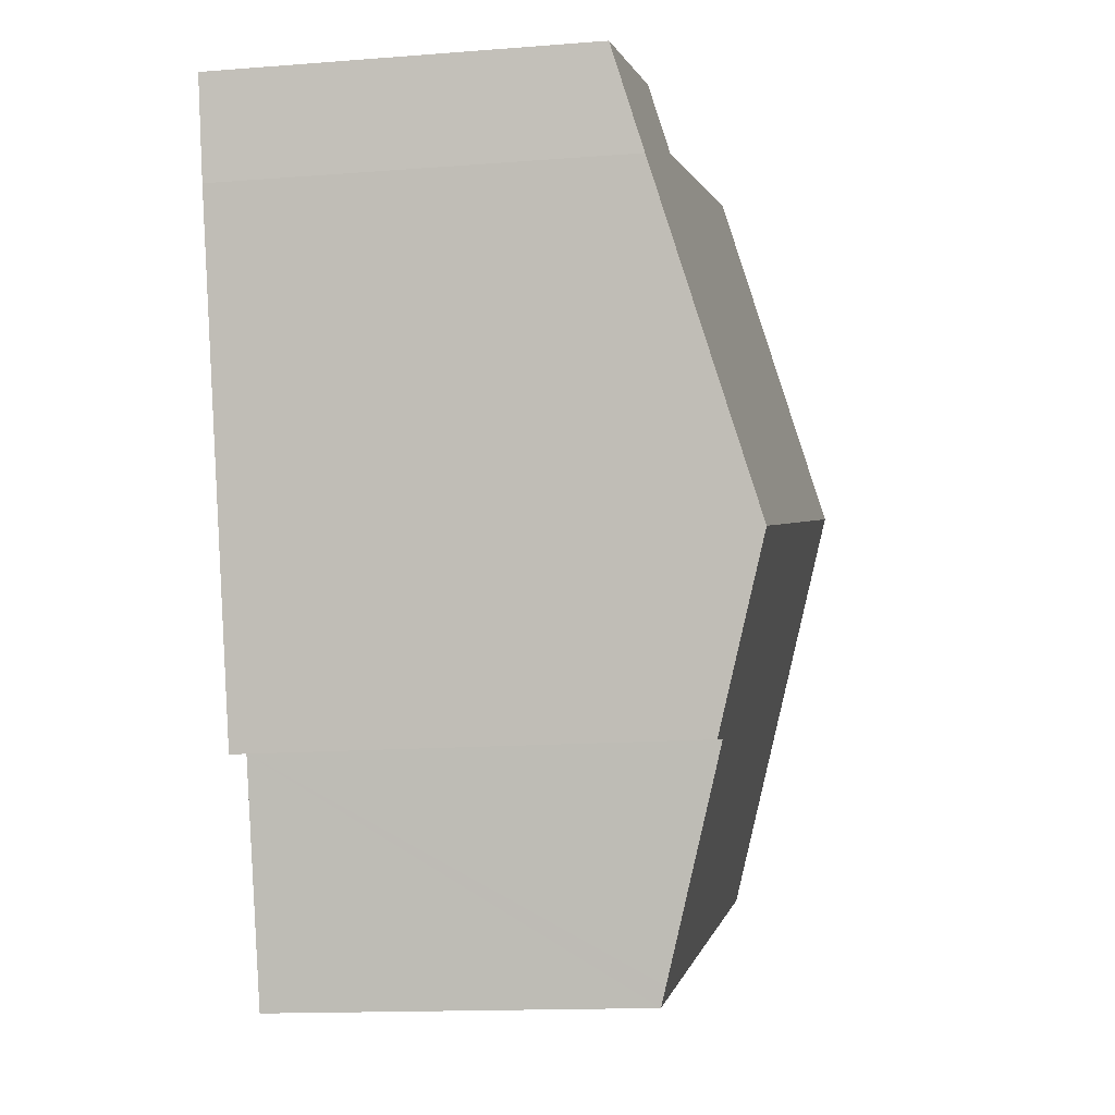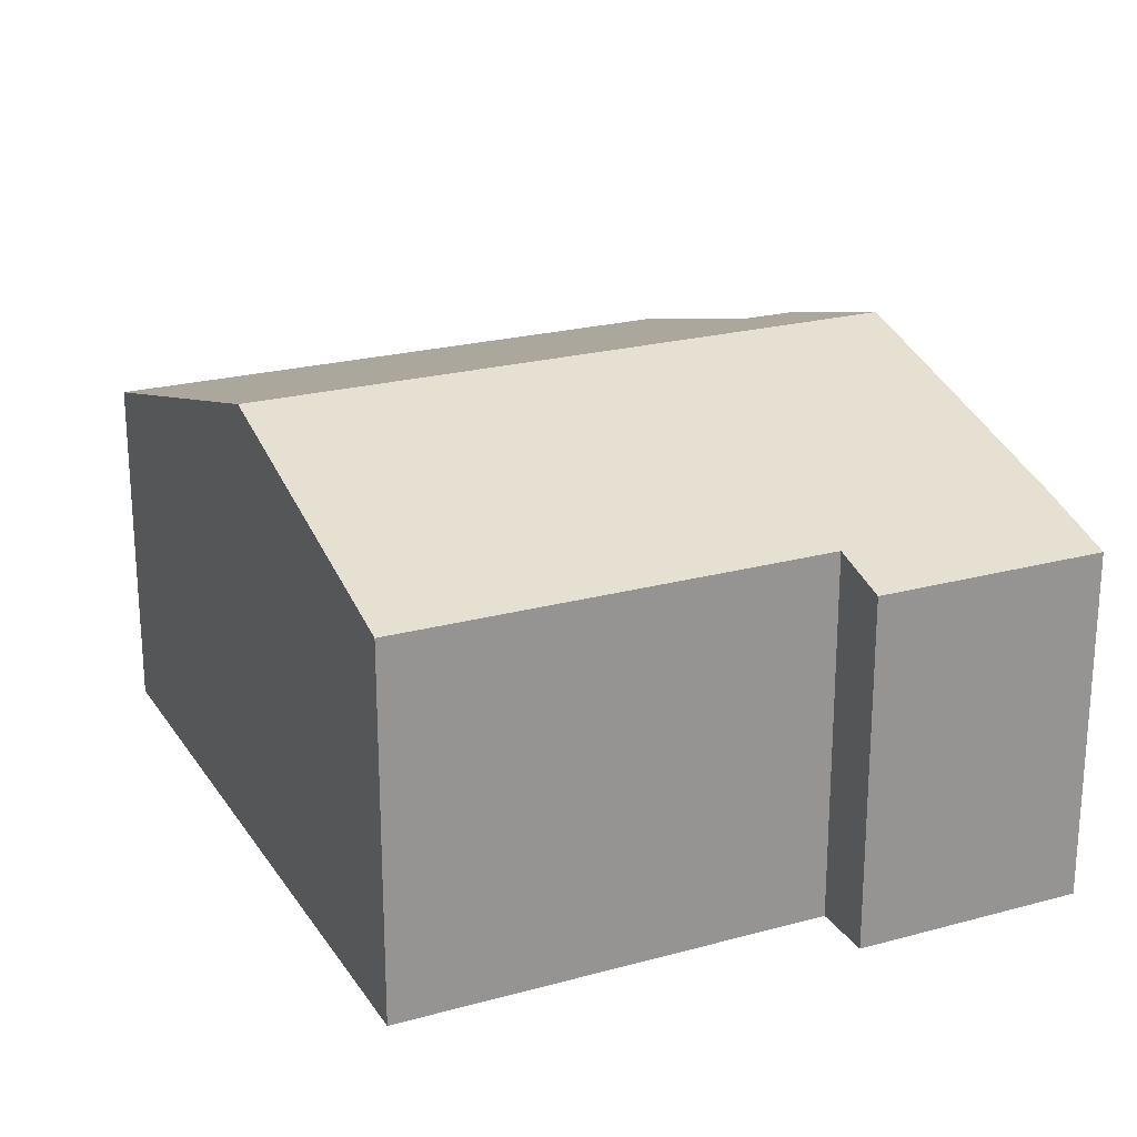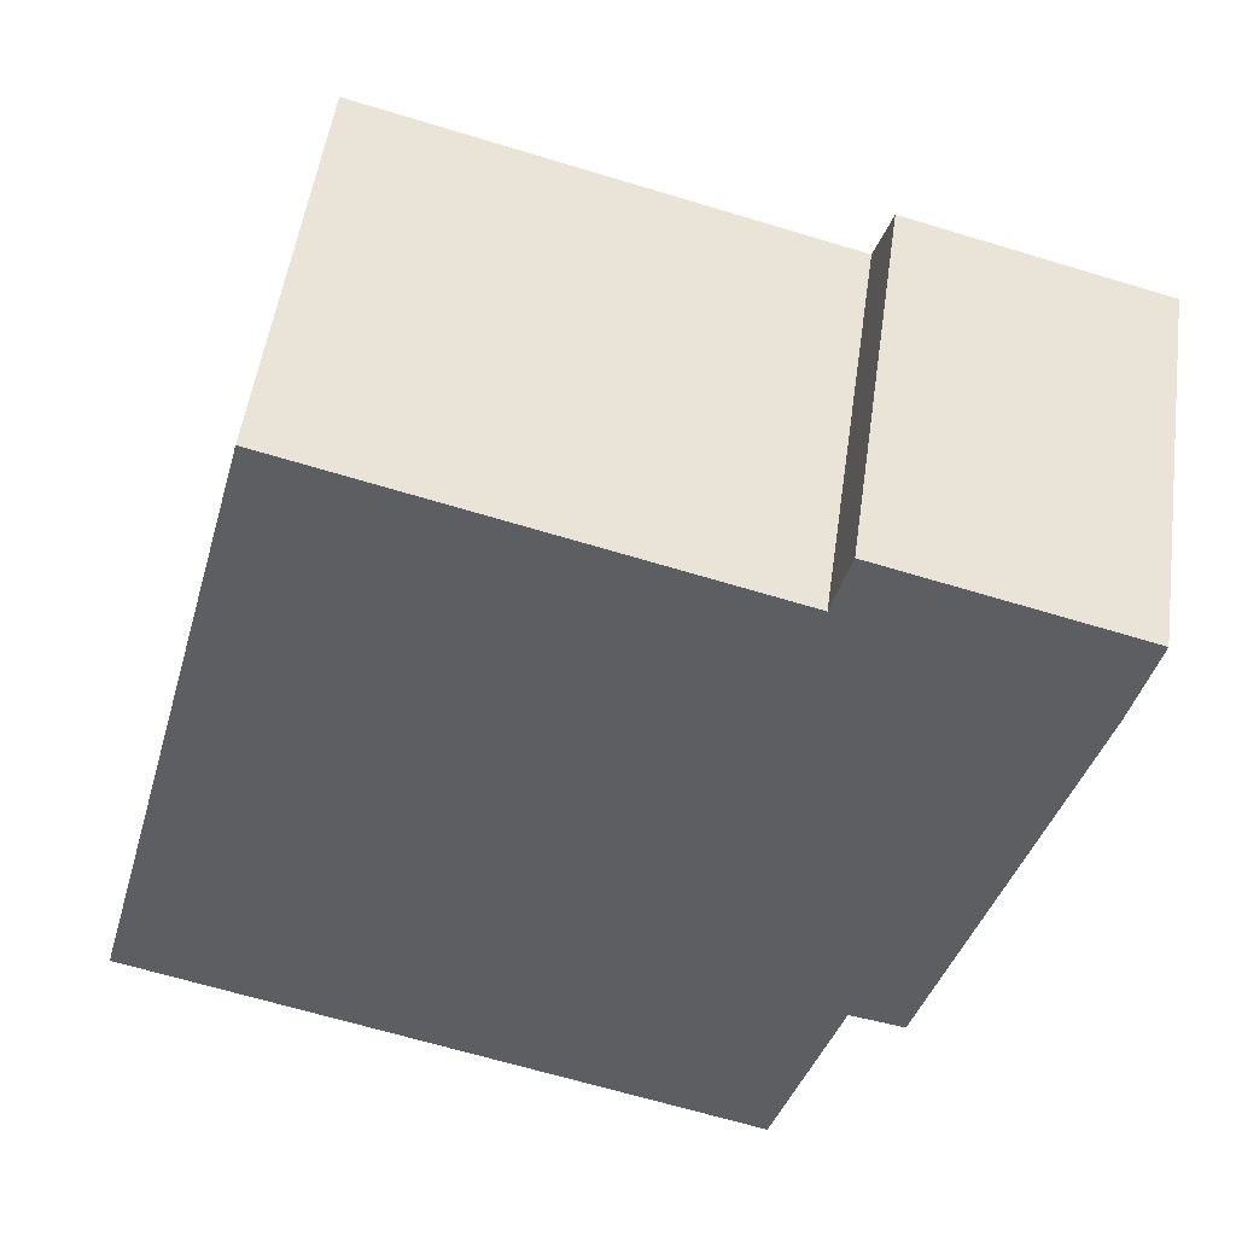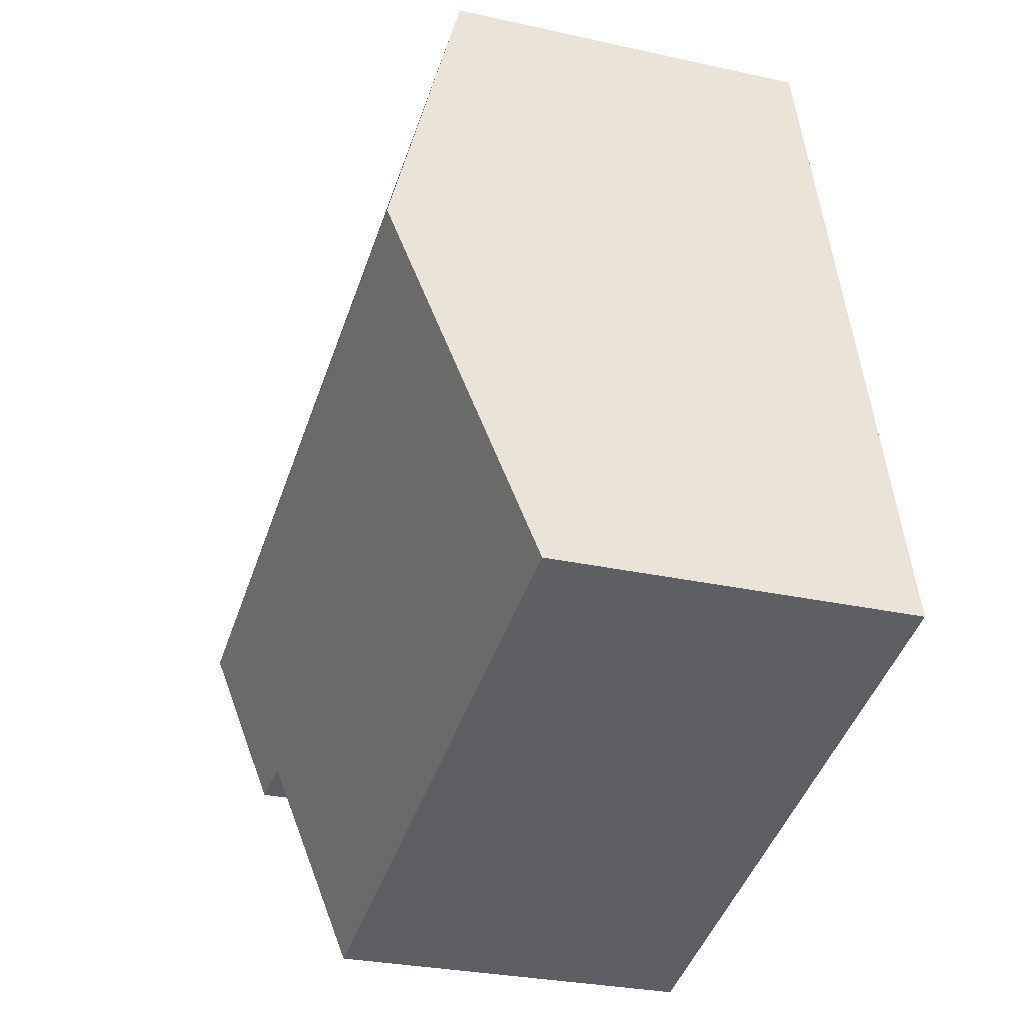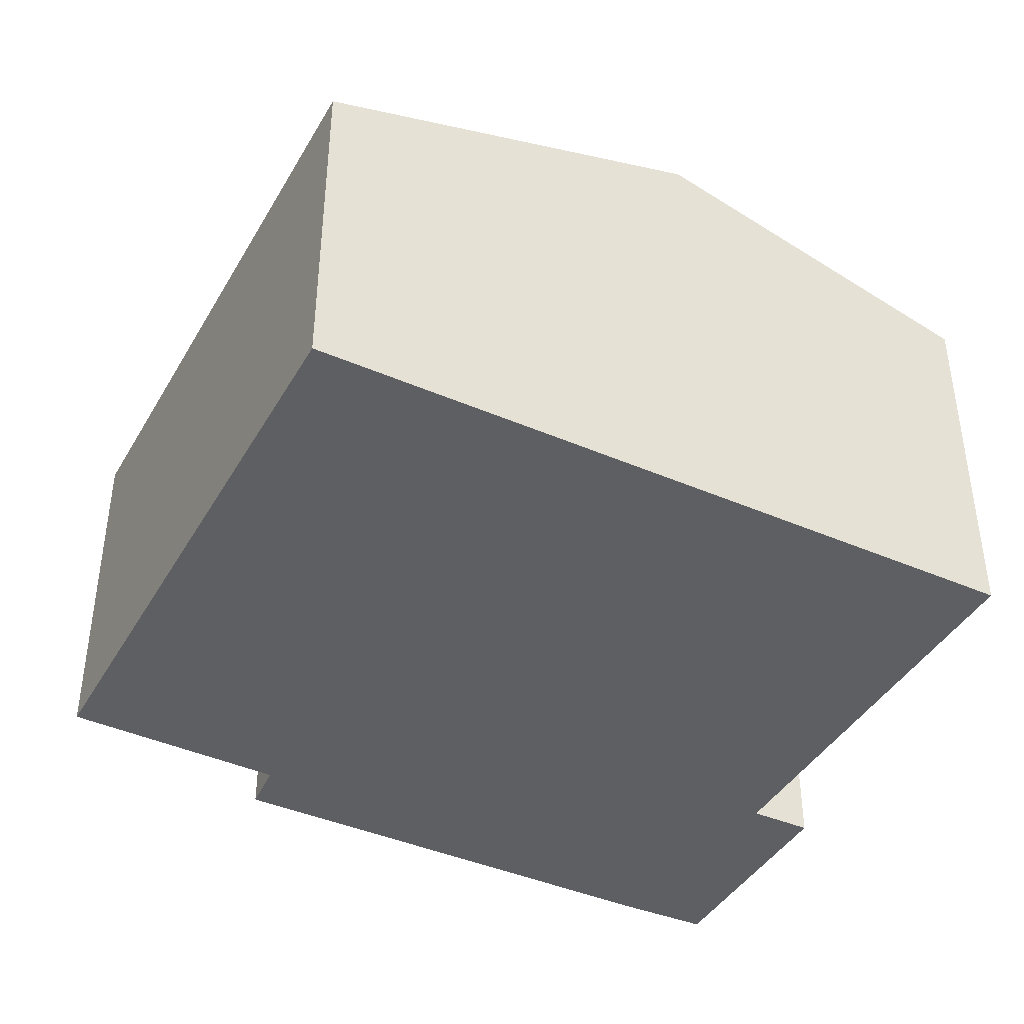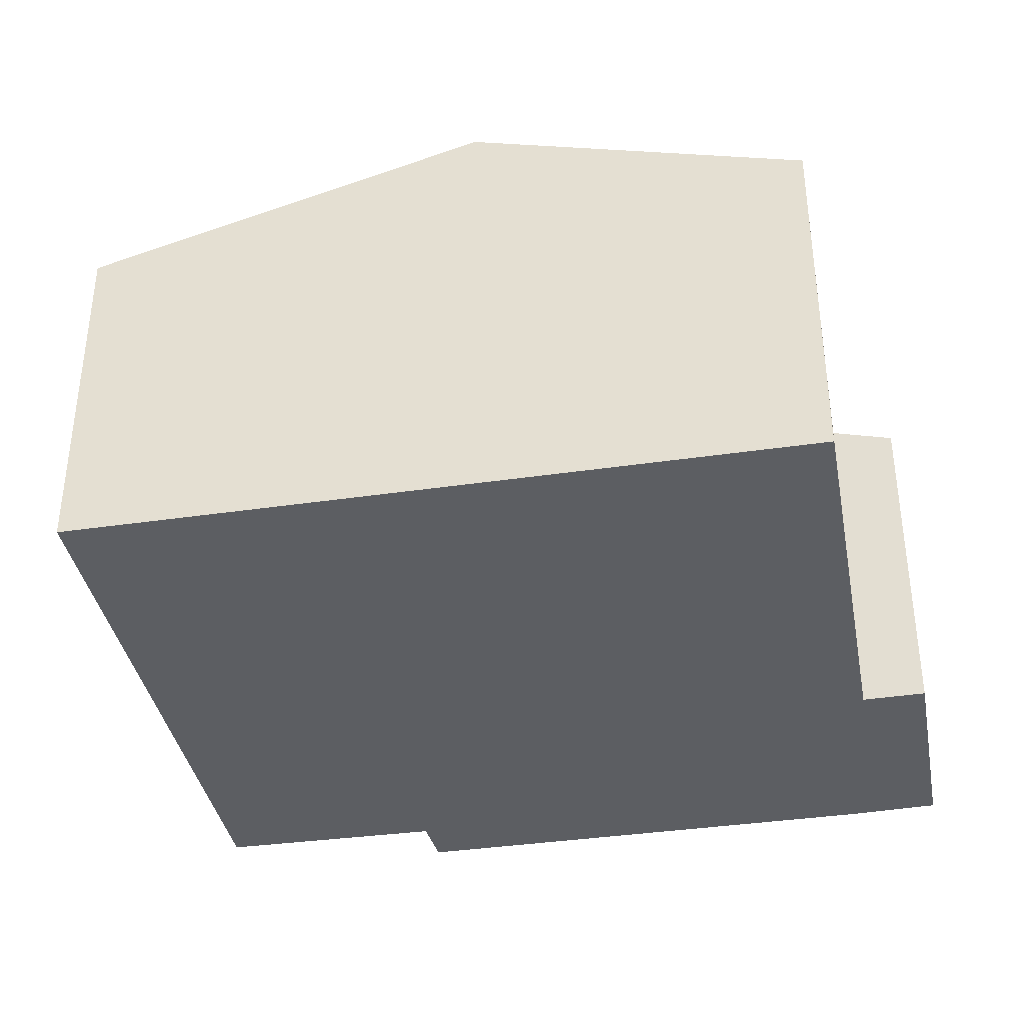
<metadata>
{"format":"obj","ext":"obj","renderer":"f3d","projection":"perspective","resolution":1024,"background":"white","views":[{"elev":-13.9,"azim":100.1,"up":"+Z"},{"elev":22.7,"azim":-10.2,"up":"+Y"},{"elev":51.3,"azim":8.0,"up":"+Z"},{"elev":-28.2,"azim":-108.7,"up":"+Z"},{"elev":-41.6,"azim":-102.9,"up":"+Y"},{"elev":-37.8,"azim":-64.6,"up":"+Y"}]}
</metadata>
<code>
v  18.01 10.49 1.263
v  2.613 11.71 9.899
v  19.13 11.71 5.49
v  16.73 10.46 1.498
v  15.3 9.001 -3.555
v  15.17 8.871 -4.004
v  0 8.858 5.424e-16
v  21.67 8.868 15.38
v  15.5 9.323 15.33
v  15.9 8.868 16.91
v  3.998 10.2 15.14
v  4.801 9.322 18.19
v  21.61 8.933 15.14
v  19.78 11.01 7.934
v  21.13 9.531 13.05
v  4.801 -1.114e-15 18.19
v  3.998 -9.274e-16 15.14
v  2.613 -6.061e-16 9.899
v  0 0 0
v  15.5 -9.387e-16 15.33
v  15.9 -1.036e-15 16.91
v  21.67 -9.414e-16 15.38
v  21.13 -7.991e-16 13.05
v  21.61 -9.274e-16 15.14
v  19.13 -3.362e-16 5.49
v  18.01 -7.734e-17 1.263
v  19.78 -4.858e-16 7.934
v  16.73 -9.173e-17 1.498
v  15.17 2.452e-16 -4.004
v  15.3 2.177e-16 -3.555
g defaultobject
f 1 2 3
f 2 1 4
f 2 4 5
f 2 5 6
f 2 6 7
f 8 9 10
f 9 11 12
f 11 9 2
f 2 9 3
f 3 9 8
f 3 8 13
f 3 13 14
f 14 13 15
f 11 16 12
f 16 11 2
f 16 2 17
f 17 2 7
f 17 7 18
f 18 7 19
f 20 10 9
f 10 20 21
f 12 20 9
f 20 12 16
f 21 8 10
f 8 21 22
f 13 23 15
f 23 13 8
f 23 8 22
f 23 22 24
f 23 14 15
f 14 23 3
f 3 23 1
f 1 23 25
f 1 25 26
f 25 23 27
f 28 5 4
f 5 28 6
f 6 28 29
f 29 28 30
f 26 4 1
f 4 26 28
f 29 7 6
f 7 29 19
f 29 18 19
f 18 29 30
f 18 30 28
f 18 28 26
f 18 26 25
f 18 25 17
f 17 25 27
f 17 27 23
f 17 23 16
f 16 23 20
f 20 23 24
f 20 24 21
f 21 24 22

</code>
